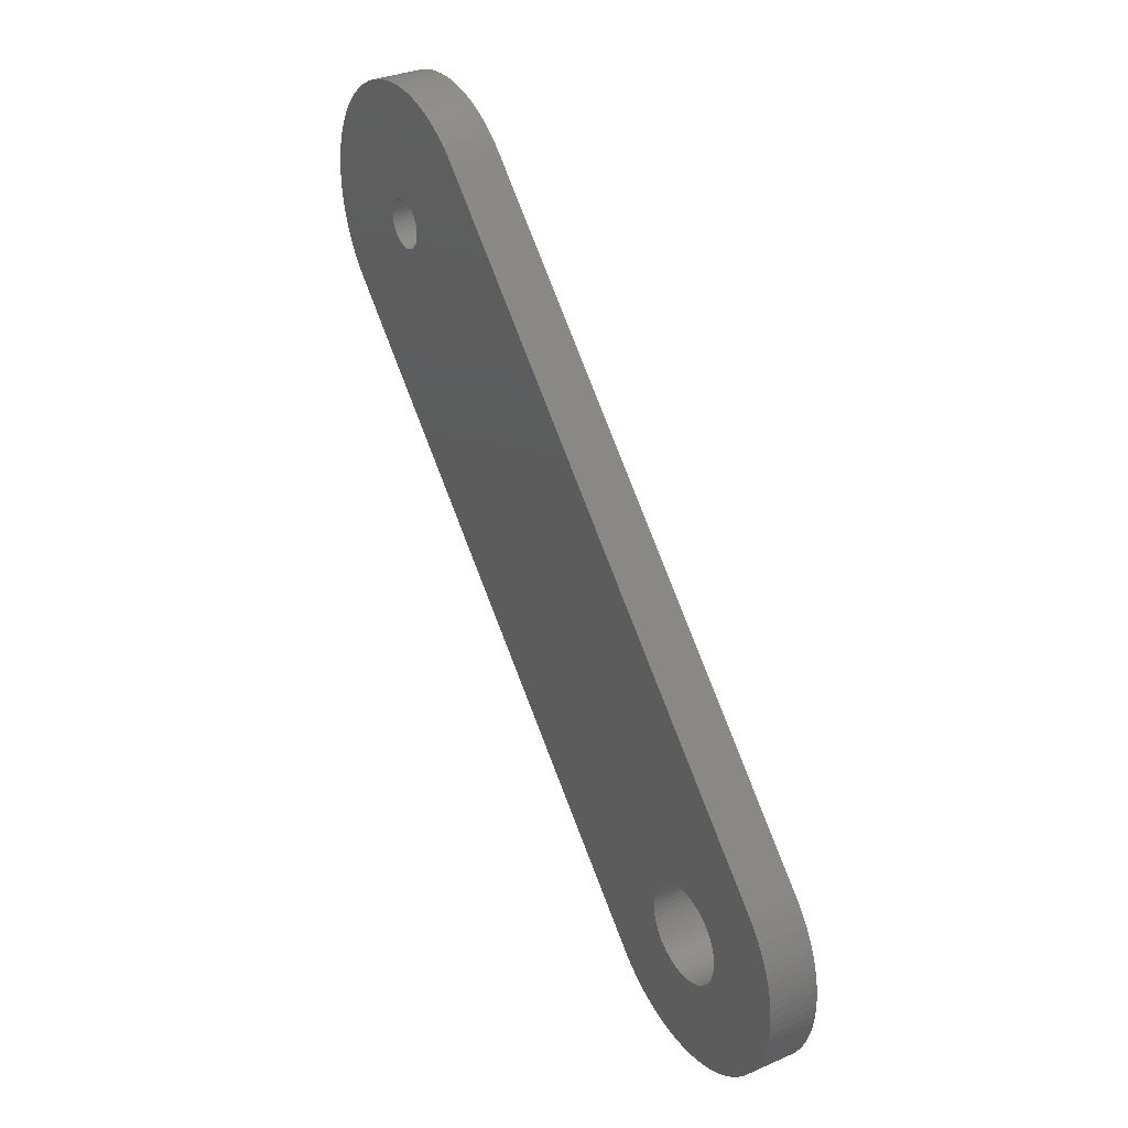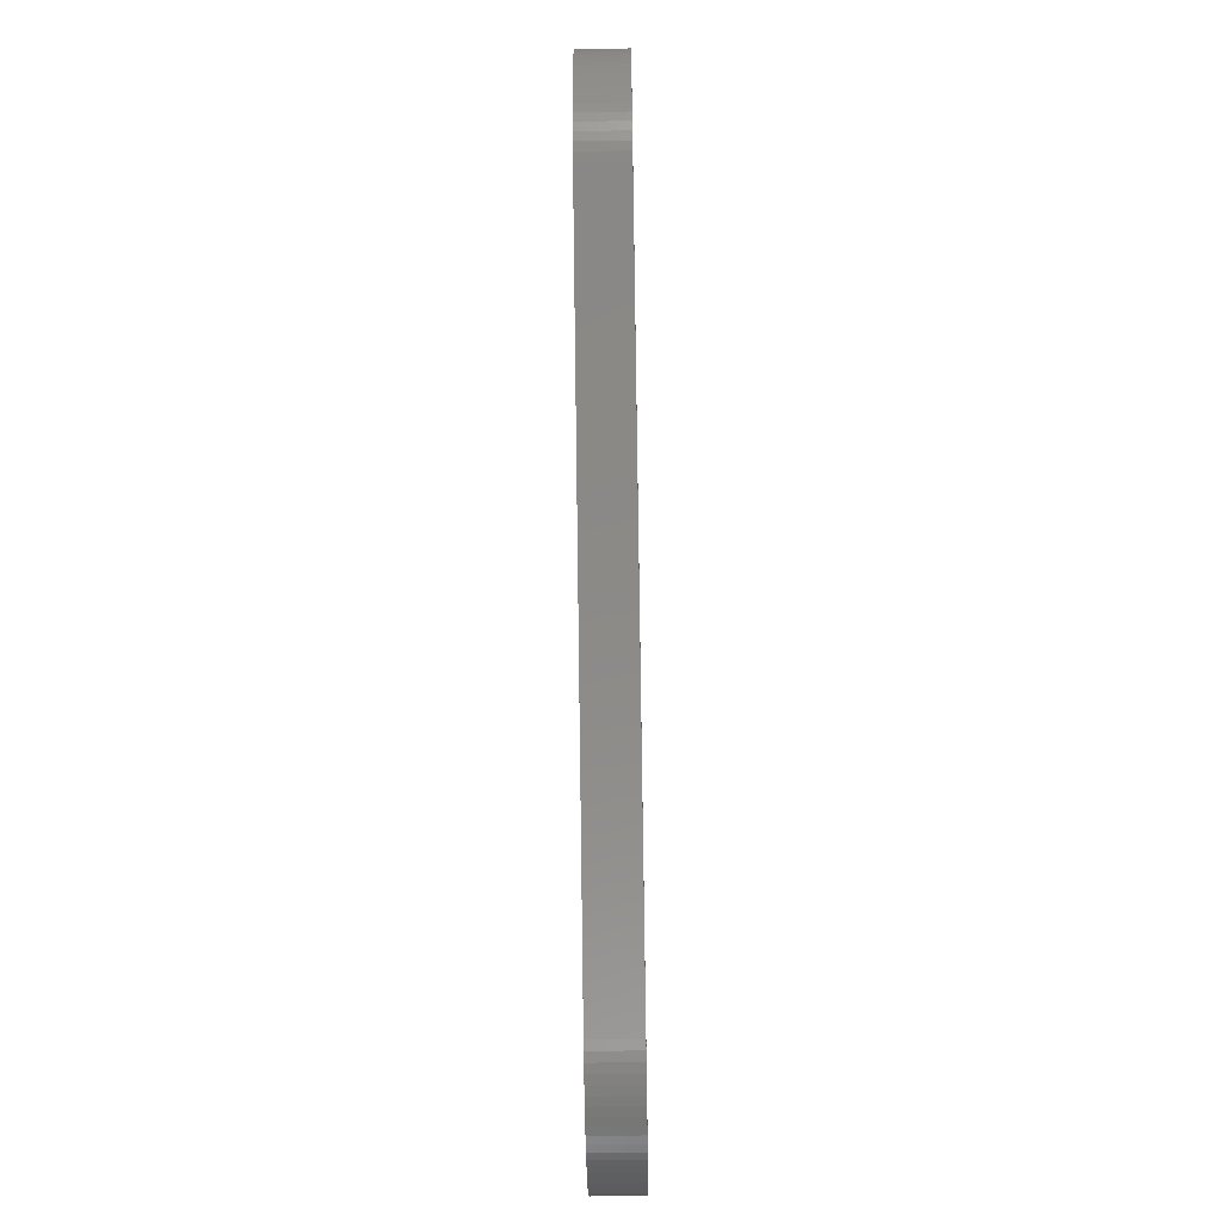
<metadata>
{"format":"stl","ext":"stl","renderer":"f3d","projection":"perspective","resolution":1024,"background":"white","views":[{"elev":33.1,"azim":-30.9,"up":"+Z"},{"elev":-51.6,"azim":1.1,"up":"+Y"}]}
</metadata>
<code>
# stl→obj: 384 verts, 772 faces
v 406.4 25.43 395.9
v 406.4 54.03 394.1
v 406.4 25.35 394.9
v 406.4 25.12 394
v 406.4 -122.9 269.5
v 406.4 -123.1 268.1
v 406.4 -145.5 268.5
v 406.4 -142.5 252.5
v 406.4 -113.3 254.3
v 406.4 -111.9 254.1
v 406.4 -5.637 420.7
v 406.4 19.08 402.3
v 406.4 18.08 402.2
v 406.4 17.12 402
v 406.4 16.2 401.6
v 406.4 15.35 401.1
v 406.4 14.59 400.4
v 406.4 13.94 399.7
v 406.4 13.42 398.8
v 406.4 13.04 397.9
v 406.4 12.81 396.9
v 406.4 12.73 395.9
v 406.4 12.81 394.9
v 406.4 13.04 394
v 406.4 13.42 393
v 406.4 13.94 392.2
v 406.4 -85.79 241.9
v 406.4 -99.06 272.2
v 406.4 -99.75 273.5
v 406.4 -100.6 274.6
v 406.4 -101.5 275.7
v 406.4 -102.6 276.6
v 406.4 -103.7 277.5
v 406.4 -105 278.1
v 406.4 -106.3 278.7
v 406.4 -107.7 279.1
v 406.4 -109.1 279.3
v 406.4 -110.5 279.4
v 406.4 -135.2 291.5
v 406.4 53.48 389.5
v 406.4 52.97 387.2
v 406.4 52.31 385
v 406.4 51.51 382.8
v 406.4 50.55 380.6
v 406.4 49.46 378.6
v 406.4 48.23 376.6
v 406.4 46.88 374.7
v 406.4 45.39 372.8
v 406.4 43.79 371.1
v 406.4 19.08 389.6
v 406.4 20.07 389.7
v 406.4 21.04 389.9
v 406.4 21.96 390.3
v 406.4 22.81 390.8
v 406.4 23.57 391.4
v 406.4 53.83 391.8
v 406.4 15.35 390.8
v 406.4 16.2 390.3
v 406.4 17.12 389.9
v 406.4 18.08 389.7
v 406.4 14.59 391.4
v 406.4 -87.5 240.3
v 406.4 -89.31 238.8
v 406.4 -91.22 237.5
v 406.4 -93.21 236.3
v 406.4 -95.28 235.2
v 406.4 -97.42 234.2
v 406.4 -99.62 233.4
v 406.4 -101.9 232.8
v 406.4 -104.1 232.3
v 406.4 -106.5 231.9
v 406.4 -108.8 231.7
v 406.4 -111.1 231.7
v 406.4 -110.5 254
v 406.4 -109.1 254.1
v 406.4 -107.7 254.3
v 406.4 -106.3 254.7
v 406.4 -105 255.3
v 406.4 -103.7 255.9
v 406.4 -102.6 256.8
v 406.4 -101.5 257.7
v 406.4 -100.6 258.8
v 406.4 -99.75 259.9
v 406.4 -99.06 261.2
v 406.4 -98.51 262.5
v 406.4 -98.12 263.9
v 406.4 -97.88 265.3
v 406.4 -97.8 266.7
v 406.4 -97.88 268.1
v 406.4 -98.12 269.5
v 406.4 -98.51 270.9
v 406.4 -113.5 231.8
v 406.4 -115.8 232.1
v 406.4 -118.1 232.5
v 406.4 -120.4 233.1
v 406.4 -122.6 233.8
v 406.4 -124.7 234.7
v 406.4 -126.8 235.8
v 406.4 -128.9 236.9
v 406.4 -130.8 238.2
v 406.4 -132.7 239.6
v 406.4 -134.4 241.2
v 406.4 -136.1 242.8
v 406.4 -137.6 244.6
v 406.4 -139 246.5
v 406.4 -140.3 248.4
v 406.4 -141.5 250.4
v 406.4 -3.926 422.3
v 406.4 -2.113 423.8
v 406.4 -0.2049 425.1
v 406.4 1.789 426.4
v 406.4 3.86 427.4
v 406.4 5.999 428.4
v 406.4 8.197 429.2
v 406.4 10.44 429.8
v 406.4 12.73 430.3
v 406.4 15.04 430.7
v 406.4 17.37 430.9
v 406.4 19.71 430.9
v 406.4 22.05 430.8
v 406.4 24.37 430.5
v 406.4 26.67 430.1
v 406.4 28.93 429.5
v 406.4 31.16 428.8
v 406.4 33.32 427.9
v 406.4 35.43 426.9
v 406.4 37.46 425.7
v 406.4 39.4 424.4
v 406.4 41.26 423
v 406.4 43.02 421.5
v 406.4 44.67 419.8
v 406.4 46.21 418
v 406.4 47.63 416.2
v 406.4 48.92 414.2
v 406.4 50.07 412.2
v 406.4 51.09 410.1
v 406.4 51.96 407.9
v 406.4 52.69 405.7
v 406.4 53.27 403.4
v 406.4 53.69 401.1
v 406.4 22.81 401.1
v 406.4 21.96 401.6
v 406.4 21.04 402
v 406.4 20.07 402.2
v 406.4 53.96 398.8
v 406.4 54.07 396.5
v 406.4 25.12 397.9
v 406.4 24.74 398.8
v 406.4 24.22 399.7
v 406.4 23.57 400.4
v 406.4 24.22 392.2
v 406.4 24.74 393
v 406.4 -111.9 279.3
v 406.4 -142.9 279.9
v 406.4 -142 282
v 406.4 -140.9 284.1
v 406.4 -139.7 286.1
v 406.4 -138.3 288
v 406.4 -136.8 289.8
v 406.4 -143.7 277.7
v 406.4 -113.3 279.1
v 406.4 -114.7 278.7
v 406.4 -116 278.1
v 406.4 -117.3 277.5
v 406.4 -118.4 276.6
v 406.4 -144.4 275.4
v 406.4 -143.4 254.7
v 406.4 -144.1 256.9
v 406.4 -118.4 256.8
v 406.4 -117.3 255.9
v 406.4 -116 255.3
v 406.4 -114.7 254.7
v 406.4 25.35 396.9
v 406.4 -120.4 274.6
v 406.4 -144.9 273.1
v 406.4 -119.5 275.7
v 406.4 -121.9 272.2
v 406.4 -145.3 270.8
v 406.4 -121.3 273.5
v 406.4 -122.5 270.9
v 406.4 -145.5 266.2
v 406.4 -123.2 266.7
v 406.4 -145.4 263.8
v 406.4 -123.1 265.3
v 406.4 -122.9 263.9
v 406.4 -145.1 261.5
v 406.4 -122.5 262.5
v 406.4 -121.9 261.2
v 406.4 -144.7 259.2
v 406.4 -121.3 259.9
v 406.4 -120.4 258.8
v 406.4 -119.5 257.7
v 419.1 25.35 394.9
v 419.1 54.03 394.1
v 419.1 25.43 395.9
v 419.1 25.12 394
v 419.1 -145.5 268.5
v 419.1 -123.1 268.1
v 419.1 -122.9 269.5
v 419.1 -111.9 254.1
v 419.1 -113.3 254.3
v 419.1 -142.5 252.5
v 419.1 -5.637 420.7
v 419.1 -135.2 291.5
v 419.1 -110.5 279.4
v 419.1 -109.1 279.3
v 419.1 -107.7 279.1
v 419.1 -106.3 278.7
v 419.1 -105 278.1
v 419.1 -103.7 277.5
v 419.1 -102.6 276.6
v 419.1 -101.5 275.7
v 419.1 -100.6 274.6
v 419.1 -99.75 273.5
v 419.1 -99.06 272.2
v 419.1 -85.79 241.9
v 419.1 13.94 392.2
v 419.1 13.42 393
v 419.1 13.04 394
v 419.1 12.81 394.9
v 419.1 12.73 395.9
v 419.1 12.81 396.9
v 419.1 13.04 397.9
v 419.1 13.42 398.8
v 419.1 13.94 399.7
v 419.1 14.59 400.4
v 419.1 15.35 401.1
v 419.1 16.2 401.6
v 419.1 17.12 402
v 419.1 18.08 402.2
v 419.1 19.08 402.3
v 419.1 53.48 389.5
v 419.1 53.83 391.8
v 419.1 23.57 391.4
v 419.1 22.81 390.8
v 419.1 21.96 390.3
v 419.1 21.04 389.9
v 419.1 20.07 389.7
v 419.1 19.08 389.6
v 419.1 43.79 371.1
v 419.1 45.39 372.8
v 419.1 46.88 374.7
v 419.1 48.23 376.6
v 419.1 49.46 378.6
v 419.1 50.55 380.6
v 419.1 51.51 382.8
v 419.1 52.31 385
v 419.1 52.97 387.2
v 419.1 18.08 389.7
v 419.1 17.12 389.9
v 419.1 16.2 390.3
v 419.1 15.35 390.8
v 419.1 14.59 391.4
v 419.1 -98.51 270.9
v 419.1 -98.12 269.5
v 419.1 -97.88 268.1
v 419.1 -97.8 266.7
v 419.1 -97.88 265.3
v 419.1 -98.12 263.9
v 419.1 -98.51 262.5
v 419.1 -99.06 261.2
v 419.1 -99.75 259.9
v 419.1 -100.6 258.8
v 419.1 -101.5 257.7
v 419.1 -102.6 256.8
v 419.1 -103.7 255.9
v 419.1 -105 255.3
v 419.1 -106.3 254.7
v 419.1 -107.7 254.3
v 419.1 -109.1 254.1
v 419.1 -110.5 254
v 419.1 -111.1 231.7
v 419.1 -108.8 231.7
v 419.1 -106.5 231.9
v 419.1 -104.1 232.3
v 419.1 -101.9 232.8
v 419.1 -99.62 233.4
v 419.1 -97.42 234.2
v 419.1 -95.28 235.2
v 419.1 -93.21 236.3
v 419.1 -91.22 237.5
v 419.1 -89.31 238.8
v 419.1 -87.5 240.3
v 419.1 -141.5 250.4
v 419.1 -140.3 248.4
v 419.1 -139 246.5
v 419.1 -137.6 244.6
v 419.1 -136.1 242.8
v 419.1 -134.4 241.2
v 419.1 -132.7 239.6
v 419.1 -130.8 238.2
v 419.1 -128.9 236.9
v 419.1 -126.8 235.8
v 419.1 -124.7 234.7
v 419.1 -122.6 233.8
v 419.1 -120.4 233.1
v 419.1 -118.1 232.5
v 419.1 -115.8 232.1
v 419.1 -113.5 231.8
v 419.1 53.27 403.4
v 419.1 52.69 405.7
v 419.1 51.96 407.9
v 419.1 51.09 410.1
v 419.1 50.07 412.2
v 419.1 48.92 414.2
v 419.1 47.63 416.2
v 419.1 46.21 418
v 419.1 44.67 419.8
v 419.1 43.02 421.5
v 419.1 41.26 423
v 419.1 39.4 424.4
v 419.1 37.46 425.7
v 419.1 35.43 426.9
v 419.1 33.32 427.9
v 419.1 31.16 428.8
v 419.1 28.93 429.5
v 419.1 26.67 430.1
v 419.1 24.37 430.5
v 419.1 22.05 430.8
v 419.1 19.71 430.9
v 419.1 17.37 430.9
v 419.1 15.04 430.7
v 419.1 12.73 430.3
v 419.1 10.44 429.8
v 419.1 8.197 429.2
v 419.1 5.999 428.4
v 419.1 3.86 427.4
v 419.1 1.789 426.4
v 419.1 -0.2049 425.1
v 419.1 -2.113 423.8
v 419.1 -3.926 422.3
v 419.1 53.69 401.1
v 419.1 20.07 402.2
v 419.1 21.04 402
v 419.1 21.96 401.6
v 419.1 22.81 401.1
v 419.1 53.96 398.8
v 419.1 23.57 400.4
v 419.1 24.22 399.7
v 419.1 24.74 398.8
v 419.1 25.12 397.9
v 419.1 54.07 396.5
v 419.1 24.74 393
v 419.1 24.22 392.2
v 419.1 -136.8 289.8
v 419.1 -138.3 288
v 419.1 -139.7 286.1
v 419.1 -140.9 284.1
v 419.1 -142 282
v 419.1 -142.9 279.9
v 419.1 -111.9 279.3
v 419.1 -143.7 277.7
v 419.1 -144.4 275.4
v 419.1 -118.4 276.6
v 419.1 -117.3 277.5
v 419.1 -116 278.1
v 419.1 -114.7 278.7
v 419.1 -113.3 279.1
v 419.1 -143.4 254.7
v 419.1 -114.7 254.7
v 419.1 -116 255.3
v 419.1 -117.3 255.9
v 419.1 -118.4 256.8
v 419.1 -144.1 256.9
v 419.1 25.35 396.9
v 419.1 -144.9 273.1
v 419.1 -120.4 274.6
v 419.1 -119.5 275.7
v 419.1 -145.3 270.8
v 419.1 -121.9 272.2
v 419.1 -121.3 273.5
v 419.1 -122.5 270.9
v 419.1 -123.2 266.7
v 419.1 -145.5 266.2
v 419.1 -123.1 265.3
v 419.1 -145.4 263.8
v 419.1 -122.9 263.9
v 419.1 -122.5 262.5
v 419.1 -145.1 261.5
v 419.1 -121.9 261.2
v 419.1 -121.3 259.9
v 419.1 -144.7 259.2
v 419.1 -120.4 258.8
v 419.1 -119.5 257.7
f 1 2 3
f 3 2 4
f 5 6 7
f 8 9 10
f 11 12 13
f 11 13 14
f 11 14 15
f 11 15 16
f 11 16 17
f 11 17 18
f 11 18 19
f 11 19 20
f 11 20 21
f 11 21 22
f 11 22 23
f 11 23 24
f 11 24 25
f 11 25 26
f 11 26 27
f 11 27 28
f 11 28 29
f 11 29 30
f 11 30 31
f 11 31 32
f 11 32 33
f 11 33 34
f 11 34 35
f 11 35 36
f 11 36 37
f 11 37 38
f 11 38 39
f 40 41 42
f 40 42 43
f 40 43 44
f 40 44 45
f 40 45 46
f 40 46 47
f 40 47 48
f 40 48 49
f 40 49 50
f 40 50 51
f 40 51 52
f 40 52 53
f 40 53 54
f 40 54 55
f 40 55 56
f 49 57 58
f 49 58 59
f 49 59 60
f 49 60 50
f 27 26 61
f 27 61 57
f 27 57 49
f 27 62 63
f 27 63 64
f 27 64 65
f 27 65 66
f 27 66 67
f 27 67 68
f 27 68 69
f 27 69 70
f 27 70 71
f 27 71 72
f 27 72 73
f 27 73 74
f 27 74 75
f 27 75 76
f 27 76 77
f 27 77 78
f 27 78 79
f 27 79 80
f 27 80 81
f 27 81 82
f 27 82 83
f 27 83 84
f 27 84 85
f 27 85 86
f 27 86 87
f 27 87 88
f 27 88 89
f 27 89 90
f 27 90 91
f 27 91 28
f 74 73 92
f 74 92 93
f 74 93 94
f 74 94 95
f 74 95 96
f 74 96 97
f 74 97 98
f 74 98 99
f 74 99 100
f 74 100 101
f 74 101 102
f 74 102 103
f 74 103 104
f 74 104 105
f 74 105 106
f 74 106 107
f 74 107 8
f 74 8 10
f 12 11 108
f 12 108 109
f 12 109 110
f 12 110 111
f 12 111 112
f 12 112 113
f 12 113 114
f 12 114 115
f 12 115 116
f 12 116 117
f 12 117 118
f 12 118 119
f 12 119 120
f 12 120 121
f 12 121 122
f 12 122 123
f 12 123 124
f 12 124 125
f 12 125 126
f 12 126 127
f 12 127 128
f 12 128 129
f 12 129 130
f 12 130 131
f 12 131 132
f 12 132 133
f 12 133 134
f 12 134 135
f 12 135 136
f 12 136 137
f 12 137 138
f 12 138 139
f 140 141 142
f 140 142 143
f 140 143 144
f 140 144 12
f 140 12 139
f 145 146 147
f 145 147 148
f 145 148 149
f 145 149 150
f 145 150 141
f 145 141 140
f 56 55 151
f 56 151 152
f 56 152 4
f 56 4 2
f 38 153 154
f 38 154 155
f 38 155 156
f 38 156 157
f 38 157 158
f 38 158 159
f 38 159 39
f 160 154 153
f 160 153 161
f 160 161 162
f 160 162 163
f 160 163 164
f 160 164 165
f 160 165 166
f 167 168 169
f 167 169 170
f 167 170 171
f 167 171 172
f 167 172 9
f 167 9 8
f 2 1 146
f 146 1 173
f 146 173 147
f 174 175 176
f 176 175 166
f 176 166 165
f 177 178 179
f 179 178 175
f 179 175 174
f 5 7 180
f 180 7 178
f 180 178 177
f 7 6 181
f 181 6 182
f 181 182 183
f 183 182 184
f 183 184 185
f 183 185 186
f 186 185 187
f 186 187 188
f 186 188 189
f 189 188 190
f 189 190 191
f 189 191 168
f 168 191 192
f 168 192 169
f 193 194 195
f 196 194 193
f 197 198 199
f 200 201 202
f 203 204 205
f 203 205 206
f 203 206 207
f 203 207 208
f 203 208 209
f 203 209 210
f 203 210 211
f 203 211 212
f 203 212 213
f 203 213 214
f 203 214 215
f 203 215 216
f 203 216 217
f 203 217 218
f 203 218 219
f 203 219 220
f 203 220 221
f 203 221 222
f 203 222 223
f 203 223 224
f 203 224 225
f 203 225 226
f 203 226 227
f 203 227 228
f 203 228 229
f 203 229 230
f 203 230 231
f 232 233 234
f 232 234 235
f 232 235 236
f 232 236 237
f 232 237 238
f 232 238 239
f 232 239 240
f 232 240 241
f 232 241 242
f 232 242 243
f 232 243 244
f 232 244 245
f 232 245 246
f 232 246 247
f 232 247 248
f 240 239 249
f 240 249 250
f 240 250 251
f 240 251 252
f 216 240 252
f 216 252 253
f 216 253 217
f 216 215 254
f 216 254 255
f 216 255 256
f 216 256 257
f 216 257 258
f 216 258 259
f 216 259 260
f 216 260 261
f 216 261 262
f 216 262 263
f 216 263 264
f 216 264 265
f 216 265 266
f 216 266 267
f 216 267 268
f 216 268 269
f 216 269 270
f 216 270 271
f 216 271 272
f 216 272 273
f 216 273 274
f 216 274 275
f 216 275 276
f 216 276 277
f 216 277 278
f 216 278 279
f 216 279 280
f 216 280 281
f 216 281 282
f 216 282 283
f 271 200 202
f 271 202 284
f 271 284 285
f 271 285 286
f 271 286 287
f 271 287 288
f 271 288 289
f 271 289 290
f 271 290 291
f 271 291 292
f 271 292 293
f 271 293 294
f 271 294 295
f 271 295 296
f 271 296 297
f 271 297 298
f 271 298 299
f 271 299 272
f 231 300 301
f 231 301 302
f 231 302 303
f 231 303 304
f 231 304 305
f 231 305 306
f 231 306 307
f 231 307 308
f 231 308 309
f 231 309 310
f 231 310 311
f 231 311 312
f 231 312 313
f 231 313 314
f 231 314 315
f 231 315 316
f 231 316 317
f 231 317 318
f 231 318 319
f 231 319 320
f 231 320 321
f 231 321 322
f 231 322 323
f 231 323 324
f 231 324 325
f 231 325 326
f 231 326 327
f 231 327 328
f 231 328 329
f 231 329 330
f 231 330 331
f 231 331 203
f 332 300 231
f 332 231 333
f 332 333 334
f 332 334 335
f 332 335 336
f 337 332 336
f 337 336 338
f 337 338 339
f 337 339 340
f 337 340 341
f 337 341 342
f 233 194 196
f 233 196 343
f 233 343 344
f 233 344 234
f 205 204 345
f 205 345 346
f 205 346 347
f 205 347 348
f 205 348 349
f 205 349 350
f 205 350 351
f 352 353 354
f 352 354 355
f 352 355 356
f 352 356 357
f 352 357 358
f 352 358 351
f 352 351 350
f 359 202 201
f 359 201 360
f 359 360 361
f 359 361 362
f 359 362 363
f 359 363 364
f 195 194 365
f 365 194 342
f 365 342 341
f 366 367 353
f 353 367 368
f 353 368 354
f 369 370 366
f 366 370 371
f 366 371 367
f 197 199 369
f 369 199 372
f 369 372 370
f 198 197 373
f 373 197 374
f 373 374 375
f 375 374 376
f 375 376 377
f 377 376 378
f 378 376 379
f 378 379 380
f 380 379 381
f 381 379 382
f 381 382 383
f 383 382 384
f 384 382 364
f 384 364 363
f 1 195 173
f 173 195 365
f 173 365 147
f 147 365 341
f 147 341 148
f 148 341 340
f 148 340 149
f 149 340 339
f 149 339 150
f 150 339 338
f 150 338 141
f 141 338 336
f 141 336 142
f 142 336 335
f 142 335 143
f 143 335 334
f 143 334 144
f 144 334 333
f 144 333 12
f 12 333 231
f 12 231 13
f 13 231 230
f 13 230 14
f 14 230 229
f 14 229 15
f 15 229 228
f 15 228 16
f 16 228 227
f 16 227 17
f 17 227 226
f 17 226 18
f 18 226 225
f 18 225 19
f 19 225 224
f 19 224 20
f 20 224 223
f 20 223 21
f 21 223 222
f 21 222 22
f 22 222 221
f 22 221 23
f 23 221 220
f 23 220 24
f 24 220 219
f 24 219 25
f 25 219 218
f 25 218 26
f 26 218 217
f 26 217 61
f 61 217 253
f 61 253 57
f 57 253 252
f 57 252 58
f 58 252 251
f 58 251 59
f 59 251 250
f 59 250 60
f 60 250 249
f 60 249 50
f 50 249 239
f 50 239 51
f 51 239 238
f 51 238 52
f 52 238 237
f 52 237 53
f 53 237 236
f 53 236 54
f 54 236 235
f 54 235 55
f 55 235 234
f 55 234 151
f 151 234 344
f 151 344 152
f 152 344 343
f 152 343 4
f 4 343 196
f 4 196 3
f 3 196 193
f 3 193 1
f 1 193 195
f 88 257 89
f 89 257 256
f 89 256 90
f 90 256 255
f 90 255 91
f 91 255 254
f 91 254 28
f 28 254 215
f 28 215 29
f 29 215 214
f 29 214 30
f 30 214 213
f 30 213 31
f 31 213 212
f 31 212 32
f 32 212 211
f 32 211 33
f 33 211 210
f 33 210 34
f 34 210 209
f 34 209 35
f 35 209 208
f 35 208 36
f 36 208 207
f 36 207 37
f 37 207 206
f 37 206 38
f 38 206 205
f 38 205 153
f 153 205 351
f 153 351 161
f 161 351 358
f 161 358 162
f 162 358 357
f 162 357 163
f 163 357 356
f 163 356 164
f 164 356 355
f 164 355 165
f 165 355 354
f 165 354 176
f 176 354 368
f 176 368 174
f 174 368 367
f 174 367 179
f 179 367 371
f 179 371 177
f 177 371 370
f 177 370 180
f 180 370 372
f 180 372 5
f 5 372 199
f 5 199 6
f 6 199 198
f 6 198 182
f 182 198 373
f 182 373 184
f 184 373 375
f 184 375 185
f 185 375 377
f 185 377 187
f 187 377 378
f 187 378 188
f 188 378 380
f 188 380 190
f 190 380 381
f 190 381 191
f 191 381 383
f 191 383 192
f 192 383 384
f 192 384 169
f 169 384 363
f 169 363 170
f 170 363 362
f 170 362 171
f 171 362 361
f 171 361 172
f 172 361 360
f 172 360 9
f 9 360 201
f 9 201 10
f 10 201 200
f 10 200 74
f 74 200 271
f 74 271 75
f 75 271 270
f 75 270 76
f 76 270 269
f 76 269 77
f 77 269 268
f 77 268 78
f 78 268 267
f 78 267 79
f 79 267 266
f 79 266 80
f 80 266 265
f 80 265 81
f 81 265 264
f 81 264 82
f 82 264 263
f 82 263 83
f 83 263 262
f 83 262 84
f 84 262 261
f 84 261 85
f 85 261 260
f 85 260 86
f 86 260 259
f 86 259 87
f 87 259 258
f 87 258 88
f 88 258 257
f 216 27 240
f 240 27 49
f 240 49 241
f 241 49 48
f 241 48 242
f 242 48 47
f 242 47 243
f 243 47 46
f 243 46 244
f 244 46 45
f 244 45 245
f 245 45 44
f 245 44 246
f 246 44 43
f 246 43 247
f 247 43 42
f 247 42 248
f 248 42 41
f 248 41 232
f 232 41 40
f 232 40 233
f 233 40 56
f 233 56 194
f 194 56 2
f 194 2 342
f 342 2 146
f 342 146 337
f 337 146 145
f 337 145 332
f 332 145 140
f 332 140 300
f 300 140 139
f 300 139 301
f 301 139 138
f 301 138 302
f 302 138 137
f 302 137 303
f 303 137 136
f 303 136 304
f 304 136 135
f 304 135 305
f 305 135 134
f 305 134 306
f 306 134 133
f 306 133 307
f 307 133 132
f 307 132 308
f 308 132 131
f 308 131 309
f 309 131 130
f 309 130 310
f 310 130 129
f 310 129 311
f 311 129 128
f 311 128 312
f 312 128 127
f 312 127 313
f 313 127 126
f 313 126 314
f 314 126 125
f 314 125 315
f 315 125 124
f 315 124 316
f 316 124 123
f 316 123 317
f 317 123 122
f 317 122 318
f 318 122 121
f 318 121 319
f 319 121 120
f 319 120 320
f 320 120 119
f 320 119 321
f 321 119 118
f 321 118 322
f 322 118 117
f 322 117 323
f 323 117 116
f 323 116 324
f 324 116 115
f 324 115 325
f 325 115 114
f 325 114 326
f 326 114 113
f 326 113 327
f 327 113 112
f 327 112 328
f 328 112 111
f 328 111 329
f 329 111 110
f 329 110 330
f 330 110 109
f 330 109 331
f 331 109 108
f 331 108 203
f 203 108 11
f 203 11 204
f 204 11 39
f 204 39 345
f 345 39 159
f 345 159 346
f 346 159 158
f 346 158 347
f 347 158 157
f 347 157 348
f 348 157 156
f 348 156 349
f 349 156 155
f 349 155 350
f 350 155 154
f 350 154 352
f 352 154 160
f 352 160 353
f 353 160 166
f 353 166 366
f 366 166 175
f 366 175 369
f 369 175 178
f 369 178 197
f 197 178 7
f 197 7 374
f 374 7 181
f 374 181 376
f 376 181 183
f 376 183 379
f 379 183 186
f 379 186 382
f 382 186 189
f 382 189 364
f 364 189 168
f 364 168 359
f 359 168 167
f 359 167 202
f 202 167 8
f 202 8 284
f 284 8 107
f 284 107 285
f 285 107 106
f 285 106 286
f 286 106 105
f 286 105 287
f 287 105 104
f 287 104 288
f 288 104 103
f 288 103 289
f 289 103 102
f 289 102 290
f 290 102 101
f 290 101 291
f 291 101 100
f 291 100 292
f 292 100 99
f 292 99 293
f 293 99 98
f 293 98 294
f 294 98 97
f 294 97 295
f 295 97 96
f 295 96 296
f 296 96 95
f 296 95 297
f 297 95 94
f 297 94 298
f 298 94 93
f 298 93 299
f 299 93 92
f 299 92 272
f 272 92 73
f 272 73 273
f 273 73 72
f 273 72 274
f 274 72 71
f 274 71 275
f 275 71 70
f 275 70 276
f 276 70 69
f 276 69 277
f 277 69 68
f 277 68 278
f 278 68 67
f 278 67 279
f 279 67 66
f 279 66 280
f 280 66 65
f 280 65 281
f 281 65 64
f 281 64 282
f 282 64 63
f 282 63 283
f 283 63 62
f 283 62 216
f 216 62 27

</code>
